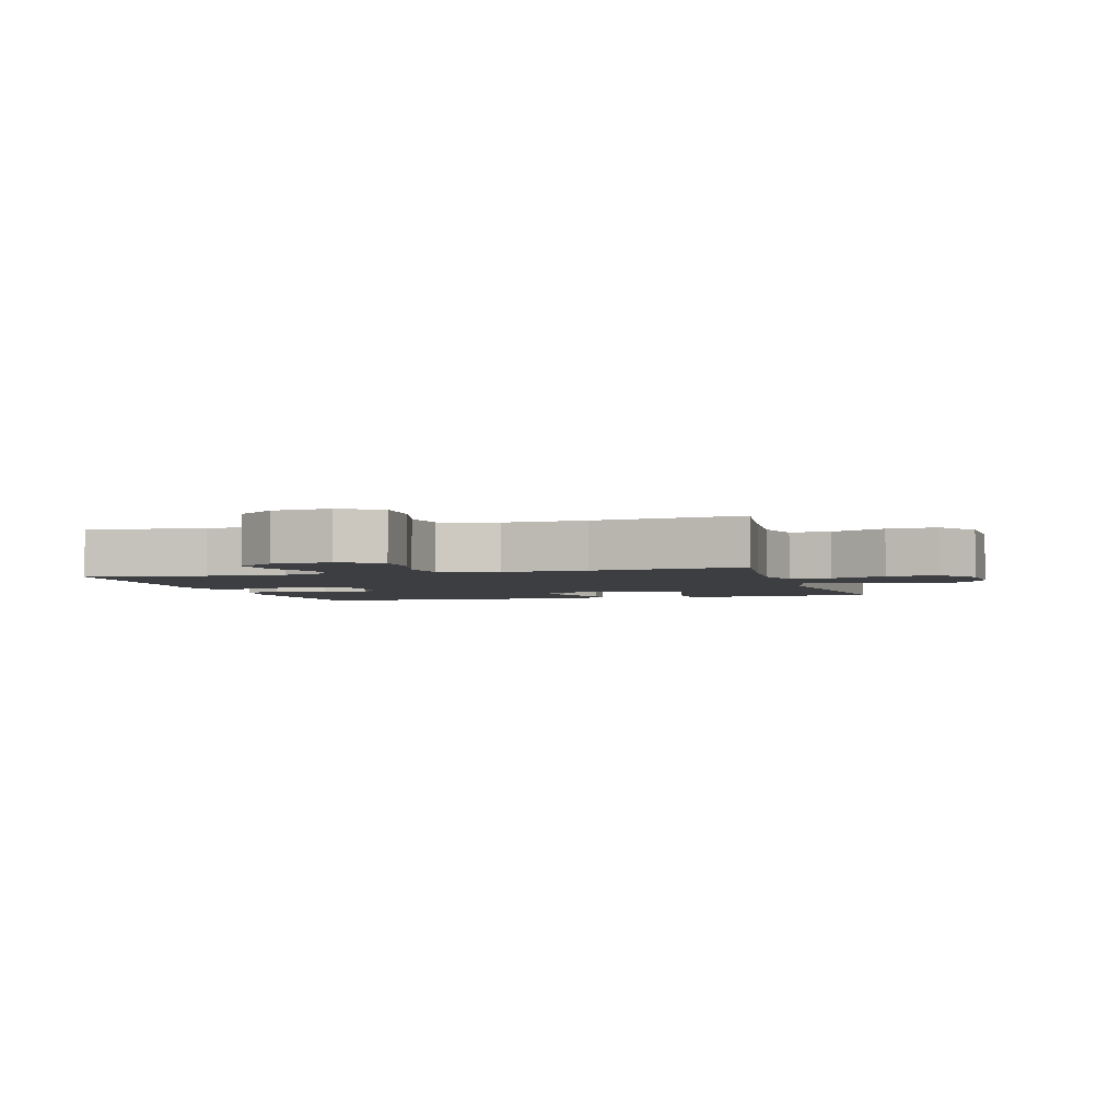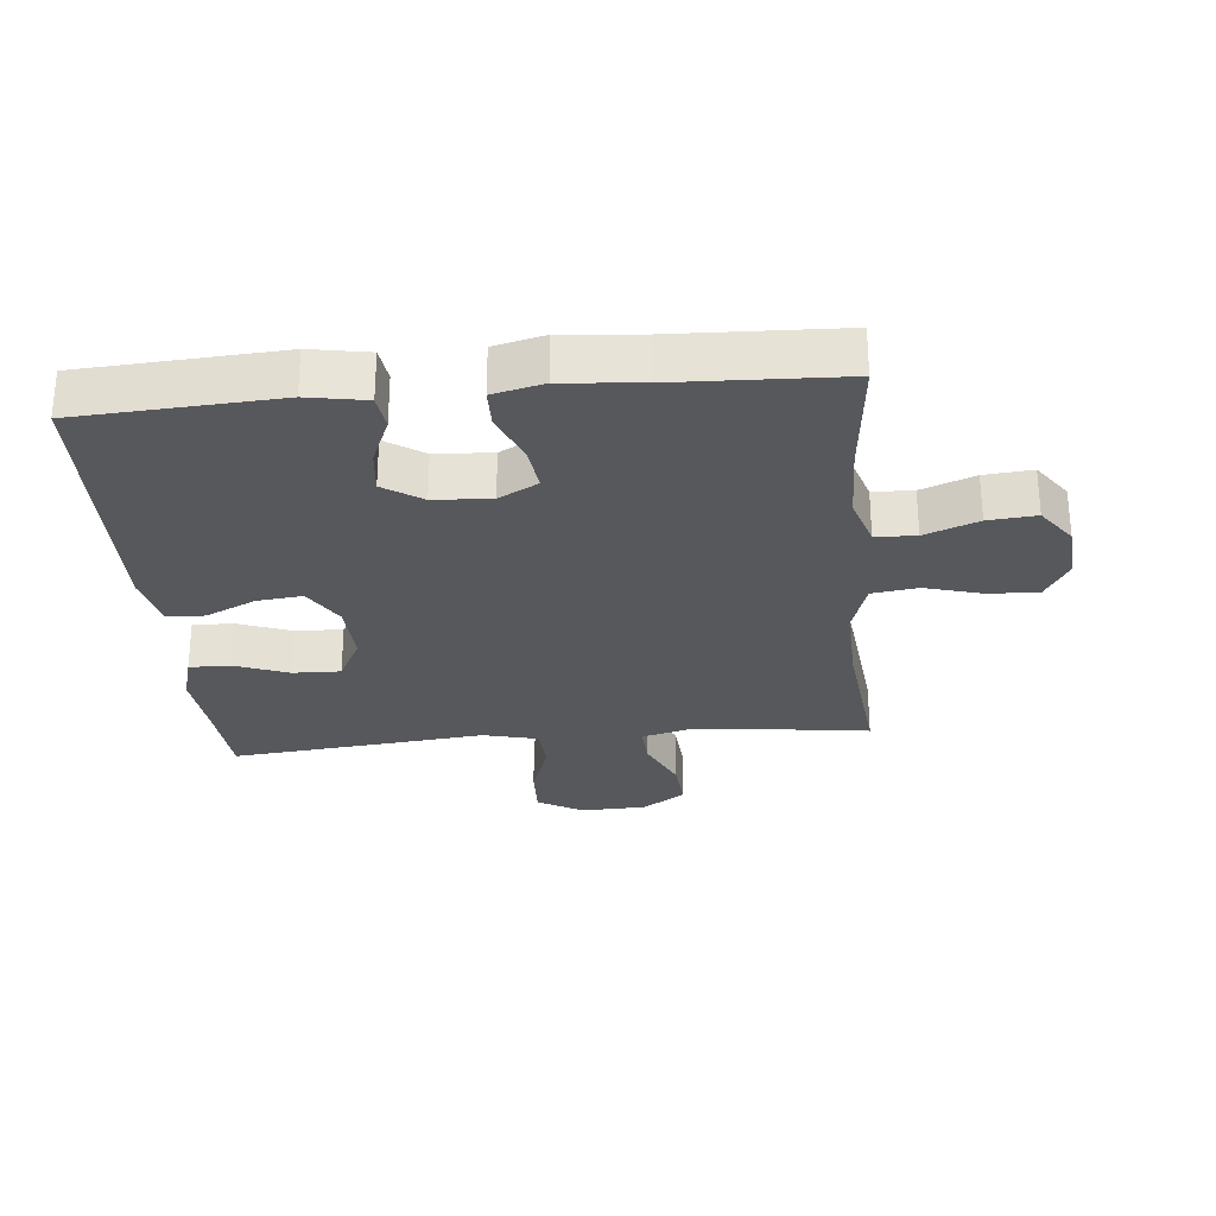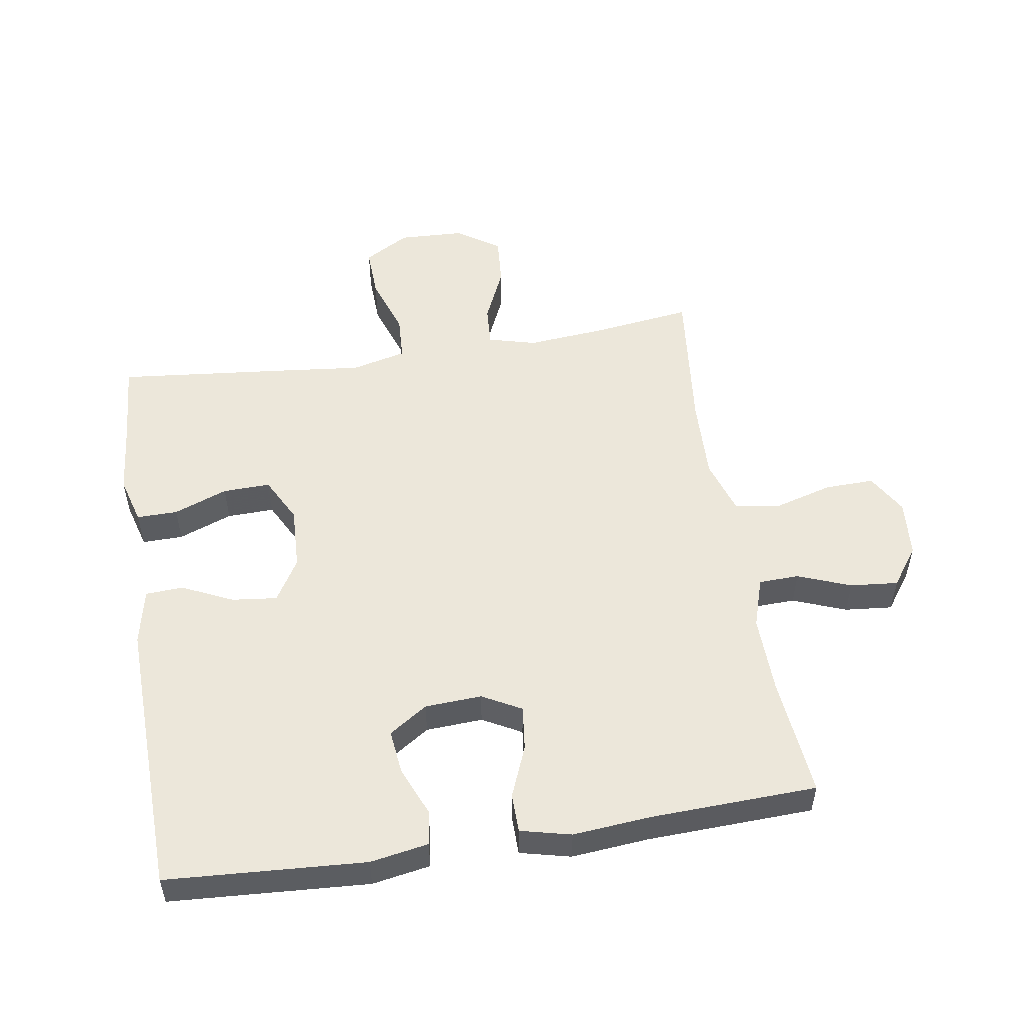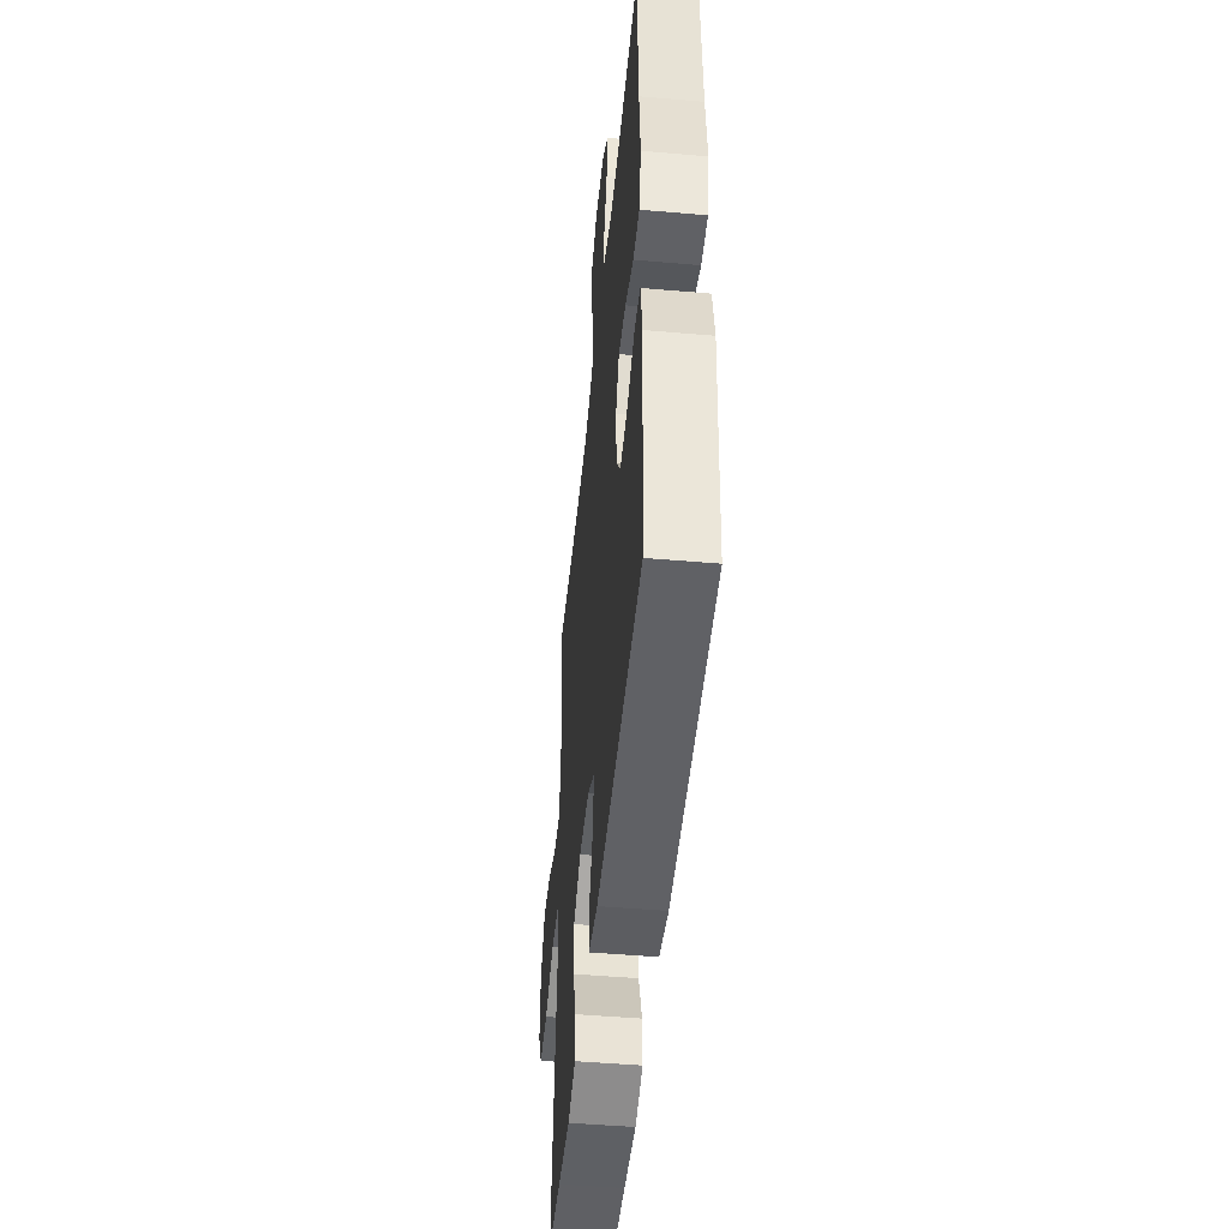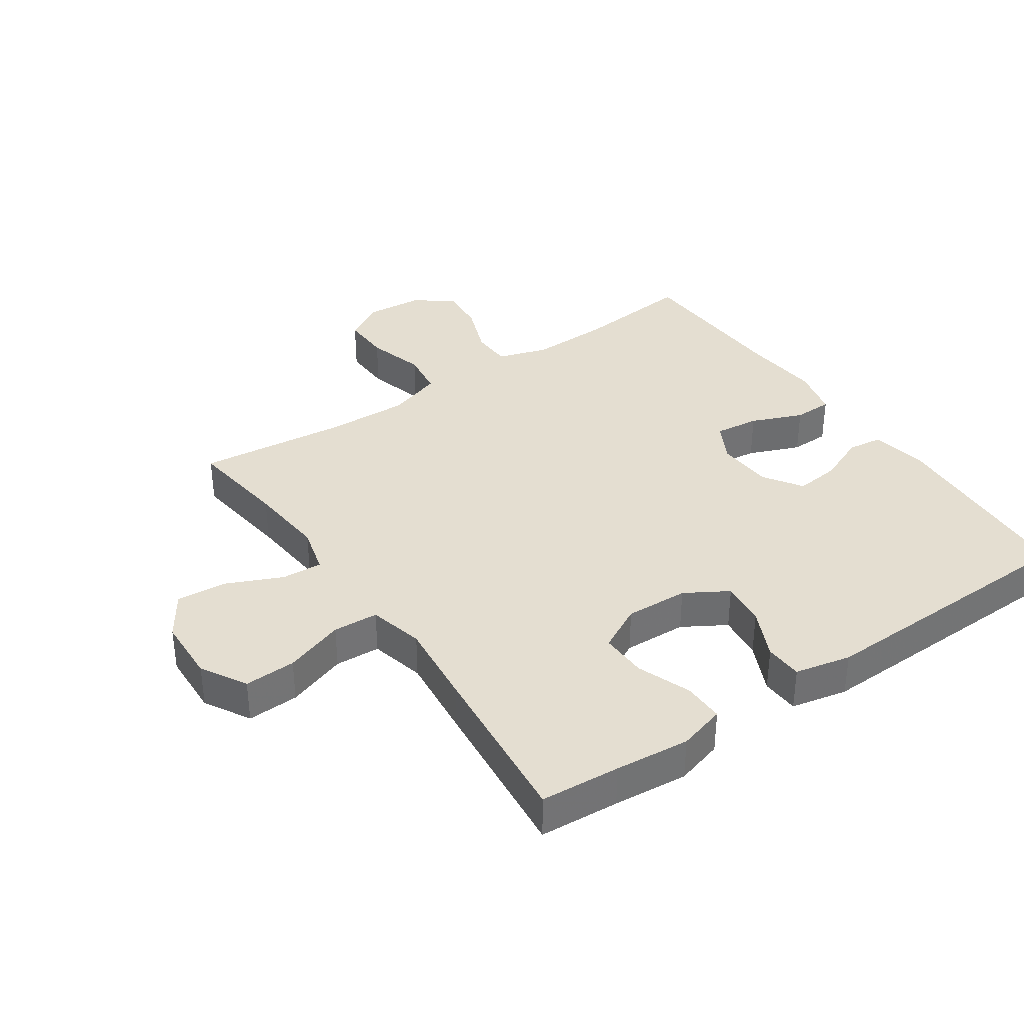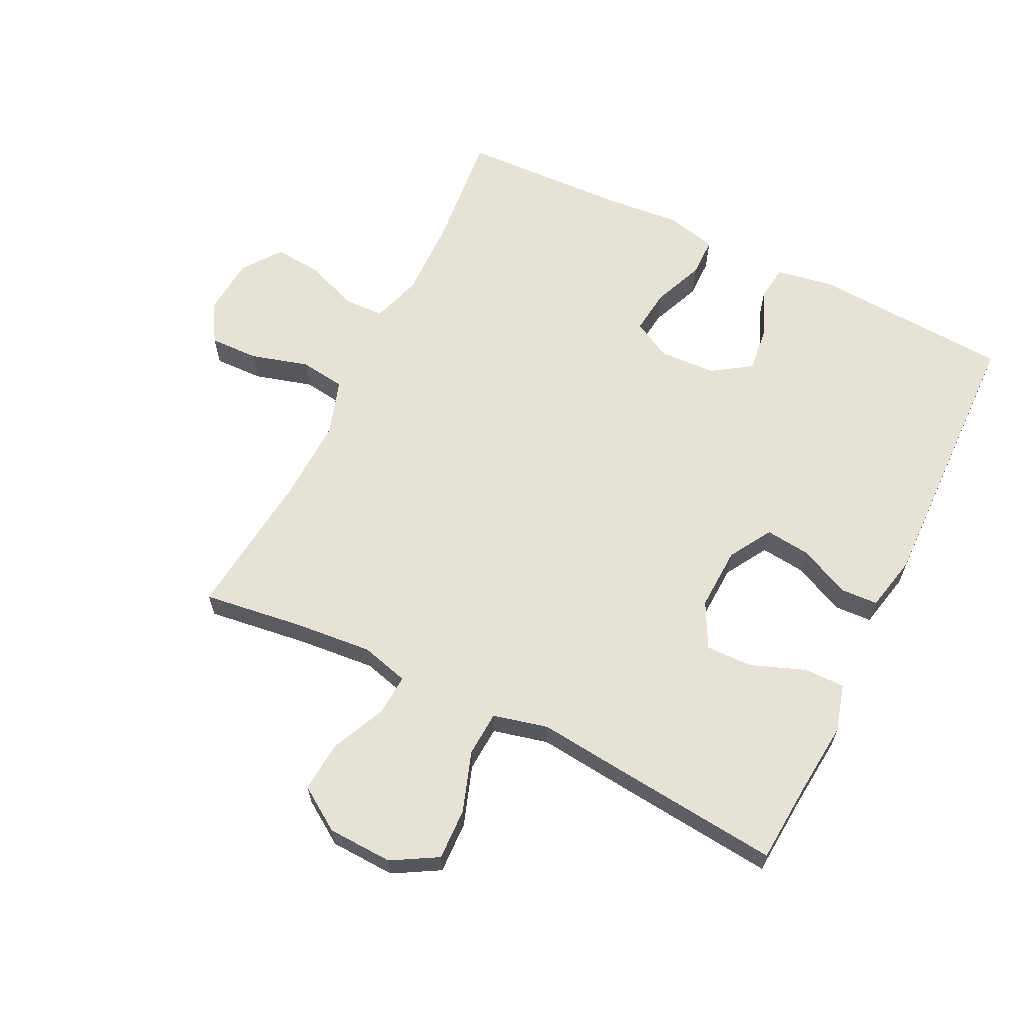
<metadata>
{"format":"obj","ext":"obj","renderer":"f3d","projection":"perspective","resolution":1024,"background":"white","views":[{"elev":-3.1,"azim":16.3,"up":"+Y"},{"elev":-28.0,"azim":-84.6,"up":"+Y"},{"elev":52.6,"azim":-99.0,"up":"+Y"},{"elev":-48.4,"azim":-95.5,"up":"+Z"},{"elev":36.4,"azim":145.6,"up":"+Y"},{"elev":63.5,"azim":116.2,"up":"+Y"}]}
</metadata>
<code>
v 0.5 0.07 0.5
v 0.479 0.07 0.342
v 0.468 0.07 0.221
v 0.488 0.07 0.146
v 0.552 0.07 0.15
v 0.639 0.07 0.189
v 0.718 0.07 0.195
v 0.763 0.07 0.127
v 0.767 0.07 0.025
v 0.726 0.07 -0.046
v 0.645 0.07 -0.043
v 0.551 0.07 -0.011
v 0.48 0.07 -0.015
v 0.459 0.07 -0.101
v 0.473 0.07 -0.233
v 0.5 0.07 -0.5
v 0.375 0.07 -0.509
v 0.258 0.07 -0.52
v 0.184 0.07 -0.499
v 0.185 0.07 -0.435
v 0.217 0.07 -0.351
v 0.219 0.07 -0.277
v 0.148 0.07 -0.24
v 0.049 0.07 -0.244
v -0.018 0.07 -0.284
v -0.01 0.07 -0.355
v 0.027 0.07 -0.434
v 0.024 0.07 -0.493
v -0.064 0.07 -0.512
v -0.5 0.07 -0.5
v -0.519 0.07 -0.189
v -0.503 0.07 -0.098
v -0.448 0.07 -0.091
v -0.372 0.07 -0.123
v -0.302 0.07 -0.131
v -0.262 0.07 -0.071
v -0.257 0.07 0.018
v -0.29 0.07 0.079
v -0.36 0.07 0.071
v -0.441 0.07 0.038
v -0.502 0.07 0.039
v -0.521 0.07 0.118
v -0.51 0.07 0.24
v -0.5 0.07 0.5
v -0.312 0.07 0.481
v -0.189 0.07 0.478
v -0.11 0.07 0.503
v -0.108 0.07 0.566
v -0.14 0.07 0.649
v -0.147 0.07 0.724
v -0.086 0.07 0.768
v 0.004 0.07 0.775
v 0.067 0.07 0.738
v 0.065 0.07 0.661
v 0.039 0.07 0.57
v 0.049 0.07 0.499
v 0.136 0.07 0.471
v 0.266 0.07 0.475
v 0.5 0 0.5
v 0.479 0 0.342
v 0.468 0 0.221
v 0.488 0 0.146
v 0.552 0 0.15
v 0.639 0 0.189
v 0.718 0 0.195
v 0.763 0 0.127
v 0.767 0 0.025
v 0.726 0 -0.046
v 0.645 0 -0.043
v 0.551 0 -0.011
v 0.48 0 -0.015
v 0.459 0 -0.101
v 0.473 0 -0.233
v 0.5 0 -0.5
v 0.375 0 -0.509
v 0.258 0 -0.52
v 0.184 0 -0.499
v 0.185 0 -0.435
v 0.217 0 -0.351
v 0.219 0 -0.277
v 0.148 0 -0.24
v 0.049 0 -0.244
v -0.018 0 -0.284
v -0.01 0 -0.355
v 0.027 0 -0.434
v 0.024 0 -0.493
v -0.064 0 -0.512
v -0.5 0 -0.5
v -0.519 0 -0.189
v -0.503 0 -0.098
v -0.448 0 -0.091
v -0.372 0 -0.123
v -0.302 0 -0.131
v -0.262 0 -0.071
v -0.257 0 0.018
v -0.29 0 0.079
v -0.36 0 0.071
v -0.441 0 0.038
v -0.502 0 0.039
v -0.521 0 0.118
v -0.51 0 0.24
v -0.5 0 0.5
v -0.312 0 0.481
v -0.189 0 0.478
v -0.11 0 0.503
v -0.108 0 0.566
v -0.14 0 0.649
v -0.147 0 0.724
v -0.086 0 0.768
v 0.004 0 0.775
v 0.067 0 0.738
v 0.065 0 0.661
v 0.039 0 0.57
v 0.049 0 0.499
v 0.136 0 0.471
v 0.266 0 0.475
f 52 53 54 55
f 52 55 56
f 51 52 56
f 48 49 50 51
f 47 48 51 56
f 46 47 56 57
f 43 44 45
f 43 45 46
f 42 43 46 57
f 39 40 41 42
f 38 39 42 57
f 31 32 33 34
f 31 34 35
f 30 31 35
f 29 30 35 36
f 26 27 28 29
f 25 26 29 36
f 18 19 20 21
f 17 18 21 22
f 14 15 16 17
f 14 17 22
f 13 14 22 23
f 9 10 11 12
f 9 12 13
f 8 9 13
f 5 6 7 8
f 4 5 8 13
f 3 4 13 23
f 58 1 2
f 37 38 57 58
f 24 25 36 37
f 23 24 37 58
f 2 3 23 58
f 113 112 111 110
f 114 113 110
f 114 110 109
f 109 108 107 106
f 114 109 106 105
f 115 114 105 104
f 103 102 101
f 104 103 101
f 115 104 101 100
f 100 99 98 97
f 115 100 97 96
f 92 91 90 89
f 93 92 89
f 93 89 88
f 94 93 88 87
f 87 86 85 84
f 94 87 84 83
f 79 78 77 76
f 80 79 76 75
f 75 74 73 72
f 80 75 72
f 81 80 72 71
f 70 69 68 67
f 71 70 67
f 71 67 66
f 66 65 64 63
f 71 66 63 62
f 81 71 62 61
f 60 59 116
f 116 115 96 95
f 95 94 83 82
f 116 95 82 81
f 116 81 61 60
f 1 59 60 2
f 2 60 61 3
f 3 61 62 4
f 4 62 63 5
f 5 63 64 6
f 6 64 65 7
f 7 65 66 8
f 8 66 67 9
f 9 67 68 10
f 10 68 69 11
f 11 69 70 12
f 12 70 71 13
f 13 71 72 14
f 14 72 73 15
f 15 73 74 16
f 16 74 75 17
f 17 75 76 18
f 18 76 77 19
f 19 77 78 20
f 20 78 79 21
f 21 79 80 22
f 22 80 81 23
f 23 81 82 24
f 24 82 83 25
f 25 83 84 26
f 26 84 85 27
f 27 85 86 28
f 28 86 87 29
f 29 87 88 30
f 30 88 89 31
f 31 89 90 32
f 32 90 91 33
f 33 91 92 34
f 34 92 93 35
f 35 93 94 36
f 36 94 95 37
f 37 95 96 38
f 38 96 97 39
f 39 97 98 40
f 40 98 99 41
f 41 99 100 42
f 42 100 101 43
f 43 101 102 44
f 44 102 103 45
f 45 103 104 46
f 46 104 105 47
f 47 105 106 48
f 48 106 107 49
f 49 107 108 50
f 50 108 109 51
f 51 109 110 52
f 52 110 111 53
f 53 111 112 54
f 54 112 113 55
f 55 113 114 56
f 56 114 115 57
f 57 115 116 58
f 58 116 59 1

</code>
